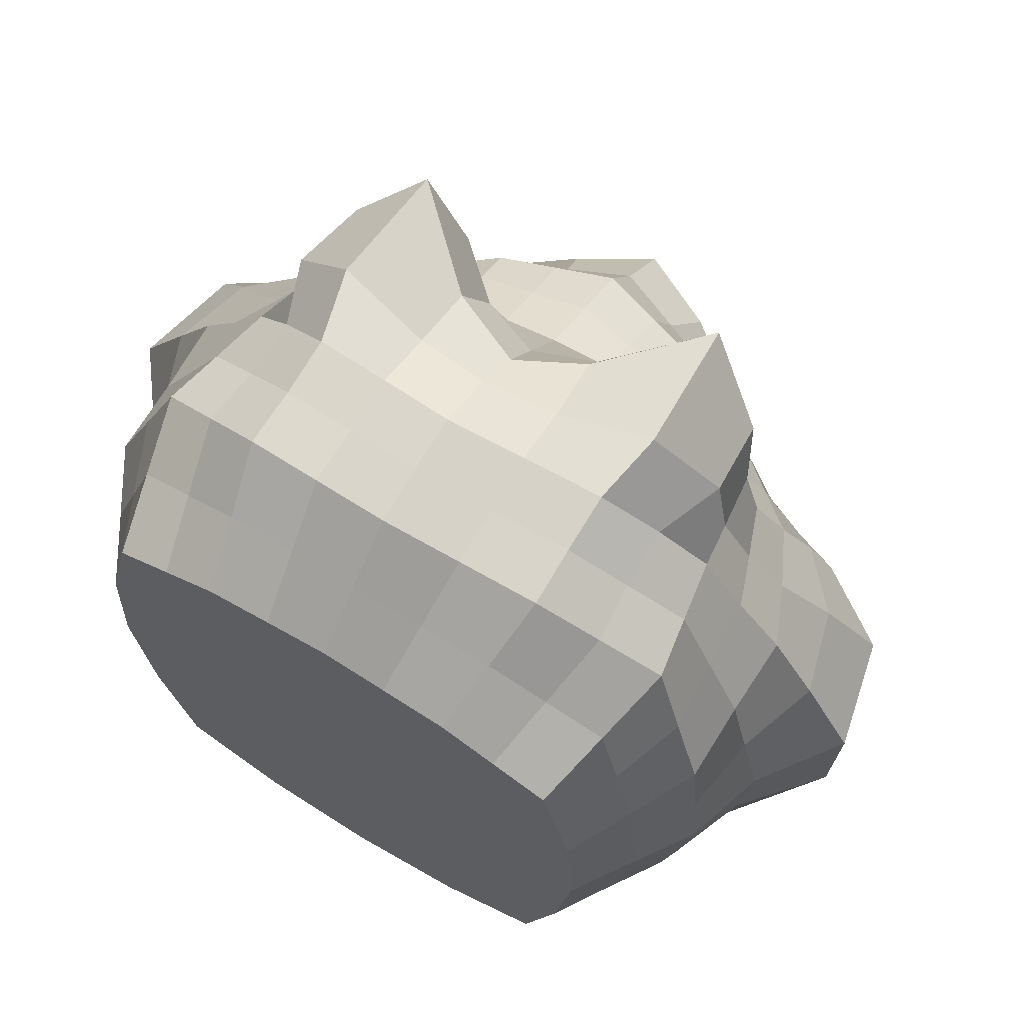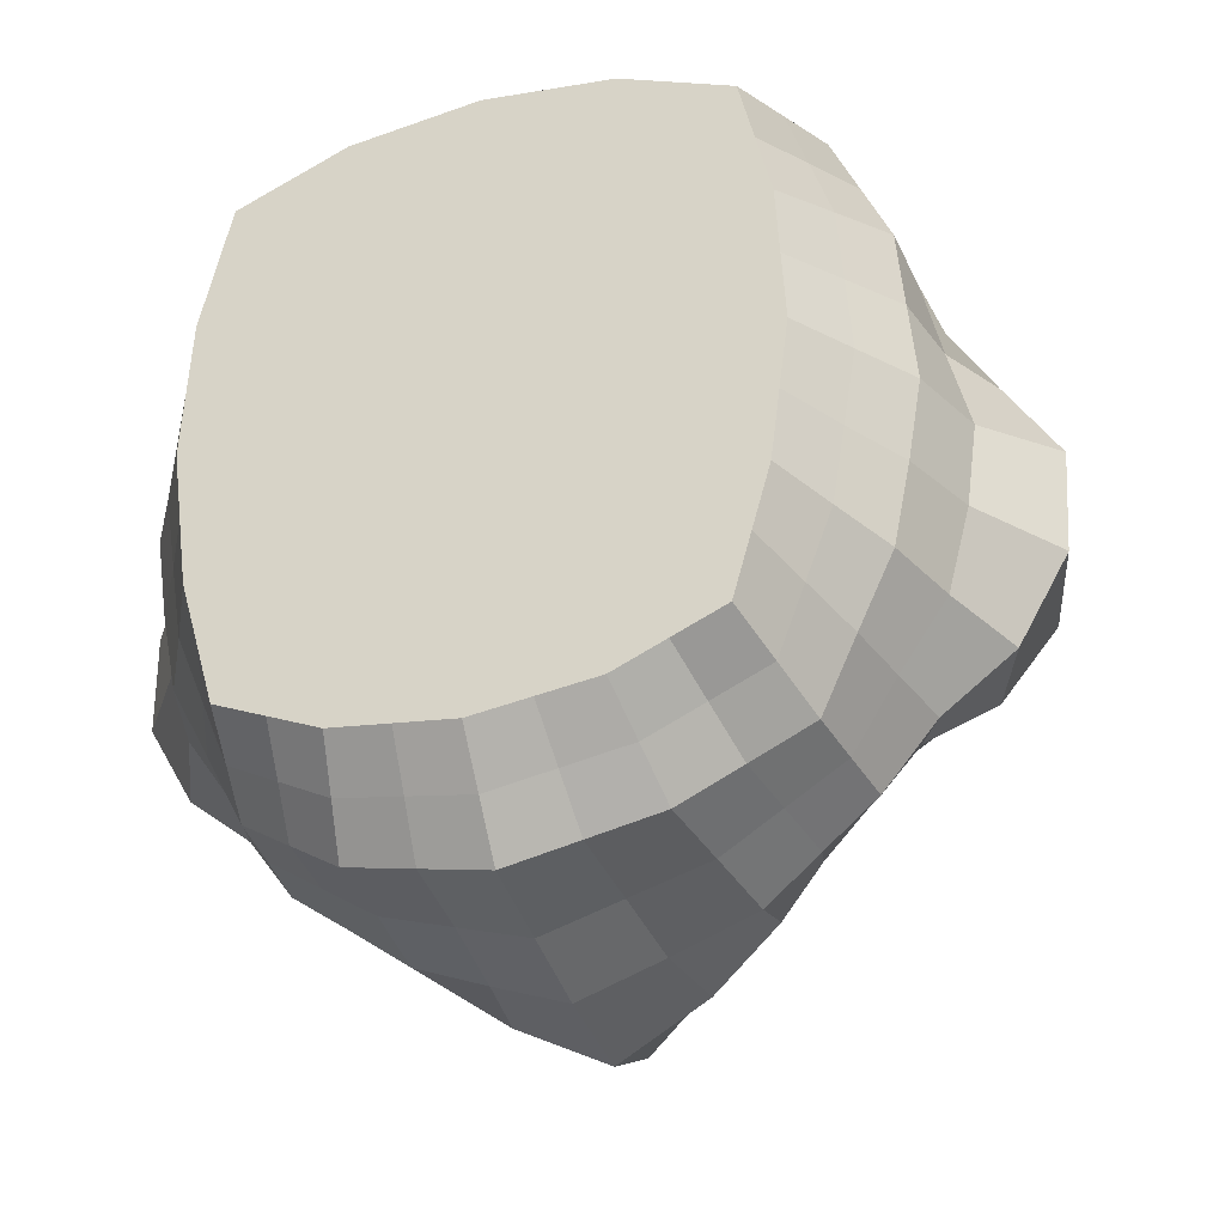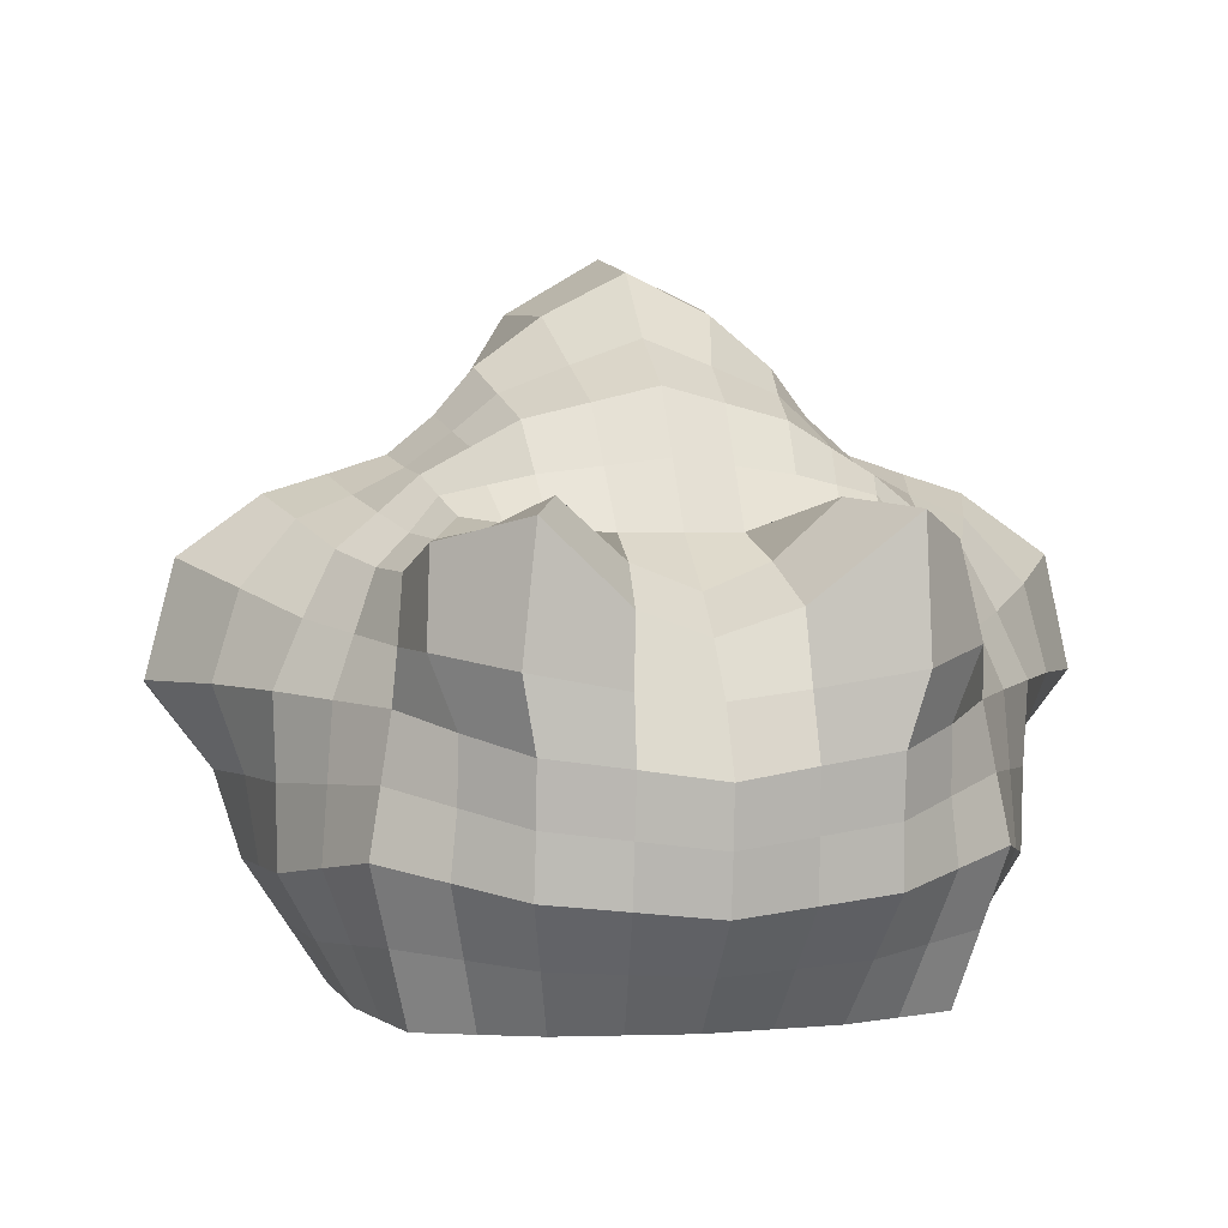
<metadata>
{"format":"obj","ext":"obj","renderer":"f3d","projection":"perspective","resolution":1024,"background":"white","views":[{"elev":67.1,"azim":31.4,"up":"+Z"},{"elev":-32.0,"azim":20.5,"up":"+Z"},{"elev":2.6,"azim":-12.3,"up":"+Y"}]}
</metadata>
<code>
o Cube_Cube.003
v 0.4537 0.1656 0.2292
v 0.3294 0.2679 0.2036
v 0.2988 0.2112 0.3321
v 0.3821 0.1413 0.3998
v -0.2476 0.2168 0.6486
v -0.1773 0.1935 0.3694
v -0.2973 0.2113 0.3321
v -0.3822 0.1386 0.3997
v -0.4635 0.1856 -0.2571
v -0.3169 0.2594 -0.1998
v -0.2795 0.2013 -0.3432
v -0.3393 0.09518 -0.4133
v 0.2154 0.1172 -0.5351
v 0.1768 0.2584 -0.4083
v 0.2813 0.2016 -0.3435
v 0.3414 0.09506 -0.4133
v -0.2313 -0.4739 -0.2616
v -0.4093 -0.4739 -0.2199
v -0.3533 -0.4739 -0.4157
v -0.1899 -0.4739 -0.4846
v 0.2058 0.3733 -0.2123
v 0.3171 0.2592 -0.1998
v -0.2101 0.3716 -0.2116
v -0.0103 0.5077 -0.2833
v 7.9e-05 0.2779 -0.4324
v -0.1755 0.2585 -0.4083
v -0.1952 0.3447 0.2495
v -0.00428 0.3915 0.2868
v -0.009672 0.561 0.08409
v -0.2278 0.4241 0.05038
v 0.1886 0.3444 0.2495
v 0.3472 0.2974 0.01727
v 0.2179 0.4255 0.05126
v 0.2334 -0.4739 -0.2616
v 0.001048 -0.4739 -0.2768
v 0.001047 -0.4739 -0.5083
v 0.1919 -0.4739 -0.4846
v 0.243 -0.4739 0.2541
v 0.001051 -0.4739 0.2692
v 0.001049 -0.4739 -0.003777
v 0.2463 -0.4739 -0.003777
v -0.2409 -0.4739 0.2541
v -0.4252 -0.4739 0.2123
v -0.4377 -0.4739 -0.003777
v -0.2442 -0.4739 -0.003777
v 0.2266 -0.3379 -0.6096
v 0.2558 -0.06331 -0.6253
v 0.4259 -0.07951 -0.4967
v 0.4044 -0.2758 -0.4844
v -0.2236 -0.3378 -0.6095
v -0.2432 -0.06408 -0.626
v 0.002564 -0.09435 -0.7314
v 0.001047 -0.3565 -0.6629
v -0.2108 0.118 -0.5345
v 0.000588 0.2019 -0.6865
v -0.515 -0.2917 -0.2621
v -0.6138 -0.04346 -0.2925
v -0.4218 -0.07935 -0.4966
v -0.4024 -0.2757 -0.4844
v -0.5358 -0.2768 0.2541
v -0.5414 -0.02607 0.2627
v -0.7 -0.02559 0.01205
v -0.5614 -0.2875 -0.00378
v -0.4514 0.1657 0.2293
v -0.3295 0.2681 0.2036
v -0.3502 0.2976 0.01739
v -0.5294 0.2409 0.00221
v -0.2452 -0.2781 0.6075
v -0.2439 -0.09056 0.6206
v -0.4049 -0.03836 0.4546
v -0.4388 -0.2369 0.477
v 0.2473 -0.2782 0.6075
v 0.2457 -0.09032 0.6207
v 0.00103 -0.1217 0.6735
v 0.001054 -0.2999 0.6554
v 0.2634 0.2238 0.642
v 0.1788 0.1933 0.3693
v 0.000408 0.1902 0.4026
v 0.001069 0.05568 0.5641
v 0.5379 -0.2768 0.2541
v 0.5436 -0.02652 0.2627
v 0.4071 -0.03843 0.4546
v 0.441 -0.2369 0.477
v 0.5171 -0.2917 -0.2621
v 0.6156 -0.04388 -0.2926
v 0.7007 -0.02834 0.01422
v 0.5636 -0.2875 -0.003775
v 0.4621 0.1863 -0.2577
v 0.5306 0.2408 0.002225
v 0.4113 -0.4739 -0.2199
v 0.4398 -0.4739 -0.003777
v 0.3553 -0.4739 -0.4157
v 0.4273 -0.4739 0.2123
v 0.3804 -0.4739 0.4081
v 0.2054 -0.4739 0.477
v 0.001053 -0.4739 0.5007
v -0.2033 -0.4739 0.477
v -0.3783 -0.4739 0.4081
v 0.5009 0.07141 0.2478
v 0.002829 0.0606 -0.7568
v 0.1909 0.1828 -0.4668
v 0.1837 0.2682 0.3091
v 0.2264 -0.3761 0.5423
v 0.6165 -0.0245 0.1452
v 0.1295 0.4533 -0.2543
v 0.1192 0.5013 0.0703
v 0.001804 -0.2254 -0.697
v 0.31 0.1465 -0.377
v 0.343 -0.4739 -0.003777
v 0.4826 -0.3754 0.2332
v -0.1906 0.3135 -0.3094
v 0.1142 0.159 -0.6109
v 0.001047 -0.4152 -0.5856
v 0.2387 0.202 0.3505
v -0.2314 -0.2011 -0.6146
v -0.1862 0.2684 0.3091
v 0.3223 -0.4739 -0.2407
v -0.1113 -0.3471 -0.6362
v 0.2544 0.3076 -0.2018
v -0.3622 0.1803 0.5048
v 0.2736 -0.4739 -0.4501
v -0.4017 -0.4739 0.3102
v 0.5506 -0.2821 0.1251
v 0.3833 -0.4739 -0.3178
v 0.3353 0.2849 -0.09249
v 0.00105 -0.4739 0.1327
v -0.5578 0.09151 -0.2922
v 0.2093 -0.4059 -0.5471
v -0.4085 -0.3554 0.4426
v 0.002037 0.1132 0.4988
v 0.1146 0.09705 0.5974
v -0.2623 0.3063 0.2265
v 0.1138 -0.3472 -0.6362
v 0.5015 -0.3806 -0.003778
v 0.4894 -0.2568 0.3655
v -0.341 -0.4739 -0.003777
v 0.2016 0.3829 0.1498
v -0.138 0.4455 -0.2511
v -0.1221 -0.289 0.6314
v 0.3333 -0.06403 0.5428
v 0.4728 -0.03293 0.3572
v 0.000592 0.2338 -0.5529
v 0.2452 -0.1842 0.6113
v -0.5484 -0.2821 0.1251
v -0.1916 0.2406 0.4782
v -0.1151 -0.4739 -0.2692
v -0.333 -0.4739 0.2332
v -0.2681 0.0199 0.6492
v 0.001052 -0.4739 0.385
v -0.2425 -0.4739 0.1251
v 0.001048 -0.4739 -0.3925
v 0.2768 0.3546 0.03349
v -0.2239 0.4025 -0.08121
v -0.4994 -0.3806 -0.003778
v 0.001077 -0.2105 0.6665
v -0.5368 -0.1519 0.2572
v -0.3339 0.1813 0.3673
v 0.001049 -0.4739 -0.1403
v 0.604 -0.157 -0.001509
v 0.5431 -0.2909 -0.1333
v -0.3374 0.2786 0.1097
v -0.2716 -0.4739 -0.4501
v 0.2494 0.03628 -0.5968
v 0.08874 0.2685 -0.4206
v -0.4707 -0.03274 0.3571
v 0.2014 0.2383 0.4711
v -0.4117 -0.1776 -0.4901
v 0.2394 -0.2009 -0.6147
v -0.4235 -0.4739 -0.1118
v 0.3155 -0.3068 -0.547
v 0.1883 0.3137 -0.3096
v -0.2106 -0.4739 -0.3731
v -0.111 0.09566 0.5976
v -0.4216 -0.1377 0.4656
v -0.342 -0.2575 0.5423
v 0.3352 0.181 0.3694
v -0.3366 0.2852 -0.09248
v -0.001927 0.2911 0.345
v -0.4615 -0.3825 -0.2407
v 0.6598 0.1475 0.0187
v -0.2993 0.231 -0.273
v -0.6019 -0.1567 -0.001567
v 0.336 0.2783 0.1096
v -0.2575 0.3076 -0.2018
v 0.5556 -0.1704 -0.2703
v -0.3203 -0.4739 -0.2407
v 0.408 0.1424 0.312
v 0.1032 -0.4739 0.4888
v 0.399 0.1356 -0.3323
v 0.4148 -0.1778 -0.4902
v -0.09976 0.3681 0.2682
v -0.242 0.03715 -0.5971
v -0.4059 0.1427 0.312
v -0.1011 -0.4739 0.4888
v 0.4038 -0.4739 0.3102
v 0.4365 0.2695 0.009148
v 0.228 0.2292 -0.3752
v -0.2431 -0.1841 0.6113
v 0.3909 0.2162 0.2159
v -0.3322 -0.07151 -0.5604
v 0.122 -0.4739 0.2616
v -0.2102 0.3829 0.1495
v 0.2446 -0.4739 0.1251
v -0.3898 0.2163 0.216
v -0.1216 -0.4739 -0.003777
v -0.6557 0.1502 0.01774
v 0.3799 -0.3749 -0.45
v -0.09442 -0.4739 -0.4964
v 0.2702 0.01753 0.6492
v 0.2181 0.4057 -0.08093
v 0.3958 0.0426 0.4276
v -0.088 0.2685 -0.4206
v 0.3618 0.1819 0.4888
v -0.4931 0.206 0.1197
v -0.1207 -0.07971 -0.6805
v -0.01084 0.5938 -0.1045
v 0.4335 -0.4739 0.1043
v 0.387 0.2247 -0.2285
v 0.2398 -0.4739 -0.1327
v 0.3351 -0.4739 0.2332
v 0.4107 -0.3554 0.4426
v 0.4636 -0.3825 -0.2407
v 0.1237 -0.4739 -0.003777
v 0.1298 -0.07931 -0.6804
v -0.2373 0.2022 0.3504
v 0.3441 -0.2575 0.5423
v 0.001054 -0.3869 0.578
v 0.5389 -0.1521 0.2572
v -0.1313 0.4974 0.06824
v -0.2731 0.1047 -0.4723
v -0.3779 -0.3748 -0.45
v -0.4315 -0.4739 0.1043
v -0.004192 0.3795 -0.3553
v 0.4237 -0.1377 0.4656
v 0.09649 -0.4739 -0.4964
v 0.4948 0.2059 0.1198
v -0.2067 -0.4058 -0.547
v -0.3935 0.0414 0.4284
v -0.12 -0.1057 0.6464
v 0.1221 -0.1057 0.6463
v 0.5059 -0.06141 -0.3865
v 0.2242 -0.4739 0.3655
v -0.6914 -0.0393 -0.1566
v 0.5566 0.09304 -0.2925
v -0.1881 0.1831 -0.4667
v 0.1172 -0.4739 -0.2692
v 0.2126 -0.4739 -0.3731
v -0.504 0.2258 -0.1323
v -0.2243 -0.376 0.5423
v -0.4373 0.2692 0.009203
v 0.2929 -0.4739 0.4426
v -0.3081 0.1464 -0.3767
v -0.313 -0.3067 -0.5469
v -0.4805 -0.3754 0.2332
v 0.3872 0.01129 -0.4589
v 0.08943 0.1896 0.3845
v -0.458 -0.2834 -0.373
v -0.2221 -0.4739 0.3655
v -0.3813 -0.4739 -0.3178
v -0.2378 -0.4739 -0.1327
v 0.4601 -0.2835 -0.373
v 0.5034 0.2261 -0.133
v -0.1108 0.1599 -0.6099
v -0.4873 -0.2568 0.3655
v 0.259 0.3061 0.2265
v -0.3984 0.1351 -0.332
v -0.1199 -0.4739 0.2616
v 0.4255 -0.4739 -0.1118
v -0.08829 0.1898 0.3844
v -0.5031 -0.06079 -0.3861
v 0.3005 0.2311 -0.2731
v 0.3139 0.239 0.2675
v 0.09219 0.368 0.2681
v -0.4987 0.07177 0.2478
v 0.000868 -0.02281 0.6281
v 0.6938 -0.04037 -0.1545
v -0.2265 0.229 -0.375
v -0.2908 -0.4739 0.4426
v -0.3872 0.2243 -0.228
v -0.2839 0.3548 0.03338
v -0.3842 0.01143 -0.4588
v 0.1242 -0.2891 0.6314
v 0.2764 0.1044 -0.4724
v -0.5409 -0.2909 -0.1333
v 0.3406 -0.07127 -0.5603
v -0.006834 0.4616 0.1806
v -0.3132 0.2391 0.2675
v -0.5537 -0.1697 -0.27
v -0.3315 -0.06368 0.5425
v -0.6146 -0.02324 0.1454
v 0.4129 0.2394 0.1125
v 0.5784 0.1081 0.1491
v 0.441 0.05399 0.3348
v -0.09644 0.1527 0.4931
v -0.1167 -0.00924 0.618
v -0.3728 0.0404 0.548
v -0.4134 0.2531 -0.1106
v -0.6363 0.1365 -0.1584
v -0.4537 0.0402 -0.3629
v 0.09602 0.2084 -0.51
v 0.1461 0.0504 -0.6826
v 0.316 0.02289 -0.5237
v -0.3306 -0.4739 -0.1223
v -0.1184 -0.4739 -0.1365
v -0.1048 -0.4739 -0.3828
v 0.2687 0.3342 -0.08444
v 0.1499 0.5182 -0.09426
v 0.09896 0.3486 -0.333
v -0.157 0.5075 -0.09565
v -0.2738 0.3342 -0.08449
v -0.2432 0.2695 -0.2894
v -0.09412 0.2798 0.3271
v -0.2497 0.2537 0.2882
v -0.2723 0.3294 0.1291
v 0.2487 0.2535 0.2882
v 0.09089 0.2797 0.3271
v 0.09843 0.4233 0.1657
v 0.1204 -0.4739 -0.1365
v 0.3327 -0.4739 -0.1223
v 0.298 -0.4739 -0.3454
v 0.1126 -0.4739 0.3752
v 0.314 -0.4739 0.3379
v 0.3391 -0.4739 0.1147
v -0.3119 -0.4739 0.3379
v -0.1105 -0.4739 0.3752
v -0.1207 -0.4739 0.1289
v 0.1206 -0.2131 -0.6558
v 0.1052 -0.4105 -0.5663
v 0.2946 -0.3904 -0.4986
v -0.3215 -0.1894 -0.5524
v -0.2923 -0.3903 -0.4985
v -0.1028 -0.4105 -0.5663
v -0.2473 0.1643 -0.4212
v -0.3102 0.0233 -0.5239
v -0.1405 0.05052 -0.6836
v -0.5878 -0.1682 -0.1377
v -0.4804 -0.3816 -0.1223
v -0.4197 -0.3786 -0.3454
v -0.479 -0.1448 0.3613
v -0.4445 -0.3654 0.3379
v -0.4899 -0.378 0.1147
v -0.3571 0.1889 0.2879
v -0.4388 0.05424 0.3348
v -0.5754 0.1103 0.1485
v -0.121 -0.1973 0.6389
v -0.1116 -0.3815 0.5601
v -0.3164 -0.3657 0.4924
v 0.3345 -0.161 0.5384
v 0.3185 -0.3657 0.4924
v 0.1137 -0.3815 0.5601
v 0.2747 0.1952 0.4137
v 0.3753 0.04279 0.5473
v 0.1196 -0.008892 0.6173
v 0.57 -0.1538 0.128
v 0.492 -0.378 0.1147
v 0.4466 -0.3654 0.3379
v 0.4819 -0.1726 -0.3788
v 0.4217 -0.3787 -0.3454
v 0.4826 -0.3816 -0.1223
v 0.3493 0.1842 -0.3033
v 0.4553 0.04031 -0.3631
v 0.6372 0.1367 -0.1596
v 0.4127 0.2534 -0.1109
v 0.5897 -0.1687 -0.1374
v 0.4811 -0.1449 0.3613
v 0.09896 0.1529 0.4926
v 0.1232 -0.1974 0.6389
v -0.3324 -0.1609 0.5385
v -0.4128 0.2395 0.1126
v -0.5679 -0.1536 0.1281
v -0.4794 -0.1723 -0.3786
v -0.094 0.2086 -0.51
v -0.1148 -0.2133 -0.6558
v 0.3271 -0.1893 -0.5524
v -0.337 -0.4739 0.1147
v 0.1228 -0.4739 0.1289
v 0.1068 -0.4739 -0.3828
v 0.2673 0.3292 0.1292
v -0.1096 0.4232 0.1656
v -0.1035 0.3475 -0.3318
v 0.2424 0.2696 -0.2895
v -0.296 -0.4739 -0.3454
v 0.2497 0.1642 -0.4214
v -0.3484 0.1838 -0.3031
v -0.2721 0.1964 0.4166
v 0.3585 0.1887 0.2879
f 386 272 3 176
f 385 225 7 157
f 384 181 11 252
f 383 197 15 108
f 382 259 19 162
f 381 271 15 197
f 380 233 25 212
f 379 286 29 229
f 378 183 32 152
f 377 151 36 235
f 376 126 40 223
f 375 232 44 136
f 374 285 48 190
f 373 215 52 107
f 372 212 25 142
f 371 270 58 167
f 370 290 62 182
f 369 161 66 250
f 368 289 70 174
f 367 240 74 155
f 366 256 78 130
f 365 141 82 234
f 364 276 86 159
f 363 125 32 196
f 362 262 89 180
f 361 189 88 244
f 360 271 22 218
f 359 160 87 134
f 358 261 84 222
f 357 241 85 185
f 356 135 83 221
f 355 123 80 110
f 354 104 81 228
f 353 131 79 275
f 352 213 76 209
f 351 114 77 166
f 350 282 75 227
f 349 226 72 103
f 348 140 73 143
f 347 175 71 129
f 346 139 68 249
f 345 239 69 198
f 344 214 67 206
f 343 193 64 274
f 342 287 65 204
f 341 144 63 154
f 340 264 60 254
f 339 165 61 156
f 338 257 59 231
f 337 284 56 179
f 336 243 57 288
f 335 263 55 100
f 334 230 54 192
f 333 277 26 245
f 332 118 53 113
f 331 253 50 237
f 330 200 51 115
f 329 170 49 207
f 328 133 46 128
f 327 224 47 168
f 326 150 45 205
f 325 258 42 267
f 324 122 43 147
f 323 203 41 109
f 322 242 38 220
f 321 149 39 201
f 320 247 37 121
f 319 219 34 117
f 318 158 35 246
f 317 137 33 106
f 316 102 31 273
f 315 272 2 265
f 314 202 30 280
f 313 116 27 132
f 312 178 28 191
f 311 111 26 277
f 310 153 23 184
f 309 216 24 138
f 308 171 14 164
f 307 210 21 105
f 306 125 22 119
f 305 172 20 208
f 304 260 17 146
f 303 169 18 186
f 302 283 16 255
f 301 112 13 163
f 300 164 14 101
f 299 266 12 281
f 298 248 9 127
f 297 177 10 279
f 296 120 8 238
f 295 173 5 148
f 294 269 6 145
f 293 187 4 211
f 292 236 1 99
f 291 183 2 199
f 236 291 199 1
f 89 196 291 236
f 196 32 183 291
f 104 292 99 81
f 86 180 292 104
f 180 89 236 292
f 141 293 211 82
f 81 99 293 141
f 99 1 187 293
f 173 294 145 5
f 79 130 294 173
f 130 78 269 294
f 239 295 148 69
f 74 275 295 239
f 275 79 173 295
f 289 296 238 70
f 69 148 296 289
f 148 5 120 296
f 248 297 279 9
f 67 250 297 248
f 250 66 177 297
f 243 298 127 57
f 62 206 298 243
f 206 67 248 298
f 270 299 281 58
f 57 127 299 270
f 127 9 266 299
f 112 300 101 13
f 55 142 300 112
f 142 25 164 300
f 224 301 163 47
f 52 100 301 224
f 100 55 112 301
f 285 302 255 48
f 47 163 302 285
f 163 13 283 302
f 260 303 186 17
f 45 136 303 260
f 136 44 169 303
f 158 304 146 35
f 40 205 304 158
f 205 45 260 304
f 151 305 208 36
f 35 146 305 151
f 146 17 172 305
f 210 306 119 21
f 33 152 306 210
f 152 32 125 306
f 216 307 105 24
f 29 106 307 216
f 106 33 210 307
f 233 308 164 25
f 24 105 308 233
f 105 21 171 308
f 153 309 138 23
f 30 229 309 153
f 229 29 216 309
f 177 310 184 10
f 66 280 310 177
f 280 30 153 310
f 181 311 277 11
f 10 184 311 181
f 184 23 111 311
f 116 312 191 27
f 6 269 312 116
f 269 78 178 312
f 287 313 132 65
f 7 225 313 287
f 225 6 116 313
f 161 314 280 66
f 65 132 314 161
f 132 27 202 314
f 102 315 265 31
f 77 114 315 102
f 114 3 272 315
f 178 316 273 28
f 78 256 316 178
f 256 77 102 316
f 286 317 106 29
f 28 273 317 286
f 273 31 137 317
f 219 318 246 34
f 41 223 318 219
f 223 40 158 318
f 268 319 117 90
f 91 109 319 268
f 109 41 219 319
f 124 320 121 92
f 90 117 320 124
f 117 34 247 320
f 242 321 201 38
f 95 188 321 242
f 188 96 149 321
f 195 322 220 93
f 94 251 322 195
f 251 95 242 322
f 217 323 109 91
f 93 220 323 217
f 220 38 203 323
f 258 324 147 42
f 97 278 324 258
f 278 98 122 324
f 149 325 267 39
f 96 194 325 149
f 194 97 258 325
f 126 326 205 40
f 39 267 326 126
f 267 42 150 326
f 133 327 168 46
f 53 107 327 133
f 107 52 224 327
f 235 328 128 37
f 36 113 328 235
f 113 53 133 328
f 121 329 207 92
f 37 128 329 121
f 128 46 170 329
f 253 330 115 50
f 59 167 330 253
f 167 58 200 330
f 162 331 237 20
f 19 231 331 162
f 231 59 253 331
f 208 332 113 36
f 20 237 332 208
f 237 50 118 332
f 230 333 245 54
f 12 252 333 230
f 252 11 277 333
f 200 334 192 51
f 58 281 334 200
f 281 12 230 334
f 215 335 100 52
f 51 192 335 215
f 192 54 263 335
f 284 336 288 56
f 63 182 336 284
f 182 62 243 336
f 169 337 179 18
f 44 154 337 169
f 154 63 284 337
f 259 338 231 19
f 18 179 338 259
f 179 56 257 338
f 264 339 156 60
f 71 174 339 264
f 174 70 165 339
f 122 340 254 43
f 98 129 340 122
f 129 71 264 340
f 232 341 154 44
f 43 254 341 232
f 254 60 144 341
f 193 342 204 64
f 8 157 342 193
f 157 7 287 342
f 165 343 274 61
f 70 238 343 165
f 238 8 193 343
f 290 344 206 62
f 61 274 344 290
f 274 64 214 344
f 139 345 198 68
f 75 155 345 139
f 155 74 239 345
f 194 346 249 97
f 96 227 346 194
f 227 75 139 346
f 278 347 129 98
f 97 249 347 278
f 249 68 175 347
f 226 348 143 72
f 83 234 348 226
f 234 82 140 348
f 251 349 103 95
f 94 221 349 251
f 221 83 226 349
f 188 350 227 96
f 95 103 350 188
f 103 72 282 350
f 213 351 166 76
f 4 176 351 213
f 176 3 114 351
f 140 352 209 73
f 82 211 352 140
f 211 4 213 352
f 240 353 275 74
f 73 209 353 240
f 209 76 131 353
f 123 354 228 80
f 87 159 354 123
f 159 86 104 354
f 217 355 110 93
f 91 134 355 217
f 134 87 123 355
f 195 356 221 94
f 93 110 356 195
f 110 80 135 356
f 261 357 185 84
f 49 190 357 261
f 190 48 241 357
f 124 358 222 90
f 92 207 358 124
f 207 49 261 358
f 268 359 134 91
f 90 222 359 268
f 222 84 160 359
f 189 360 218 88
f 16 108 360 189
f 108 15 271 360
f 241 361 244 85
f 48 255 361 241
f 255 16 189 361
f 276 362 180 86
f 85 244 362 276
f 244 88 262 362
f 262 363 196 89
f 88 218 363 262
f 218 22 125 363
f 160 364 159 87
f 84 185 364 160
f 185 85 276 364
f 135 365 234 83
f 80 228 365 135
f 228 81 141 365
f 131 366 130 79
f 76 166 366 131
f 166 77 256 366
f 282 367 155 75
f 72 143 367 282
f 143 73 240 367
f 175 368 174 71
f 68 198 368 175
f 198 69 289 368
f 214 369 250 67
f 64 204 369 214
f 204 65 161 369
f 144 370 182 63
f 60 156 370 144
f 156 61 290 370
f 257 371 167 59
f 56 288 371 257
f 288 57 270 371
f 263 372 142 55
f 54 245 372 263
f 245 26 212 372
f 118 373 107 53
f 50 115 373 118
f 115 51 215 373
f 170 374 190 49
f 46 168 374 170
f 168 47 285 374
f 150 375 136 45
f 42 147 375 150
f 147 43 232 375
f 203 376 223 41
f 38 201 376 203
f 201 39 126 376
f 247 377 235 37
f 34 246 377 247
f 246 35 151 377
f 137 378 152 33
f 31 265 378 137
f 265 2 183 378
f 202 379 229 30
f 27 191 379 202
f 191 28 286 379
f 111 380 212 26
f 23 138 380 111
f 138 24 233 380
f 171 381 197 14
f 21 119 381 171
f 119 22 271 381
f 172 382 162 20
f 17 186 382 172
f 186 18 259 382
f 283 383 108 16
f 13 101 383 283
f 101 14 197 383
f 266 384 252 12
f 9 279 384 266
f 279 10 181 384
f 120 385 157 8
f 5 145 385 120
f 145 6 225 385
f 187 386 176 4
f 1 199 386 187
f 199 2 272 386

</code>
